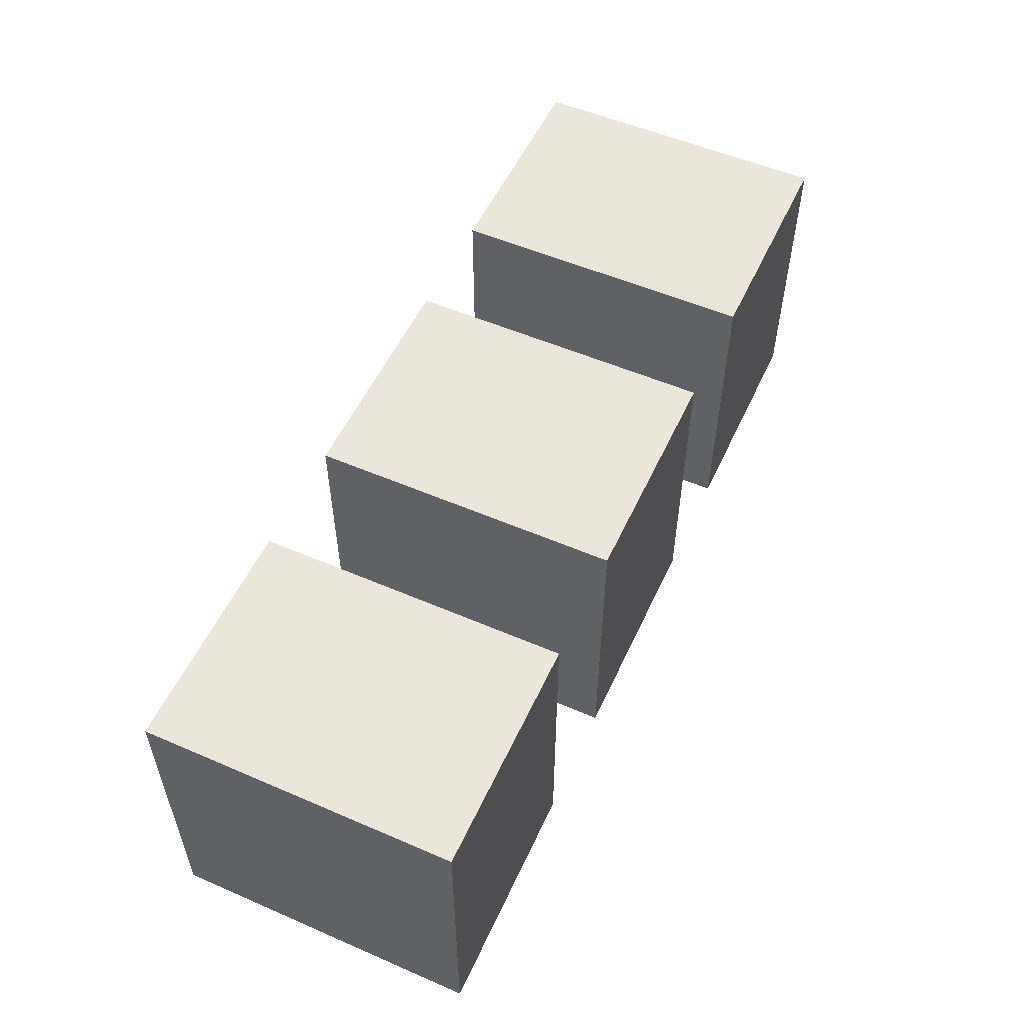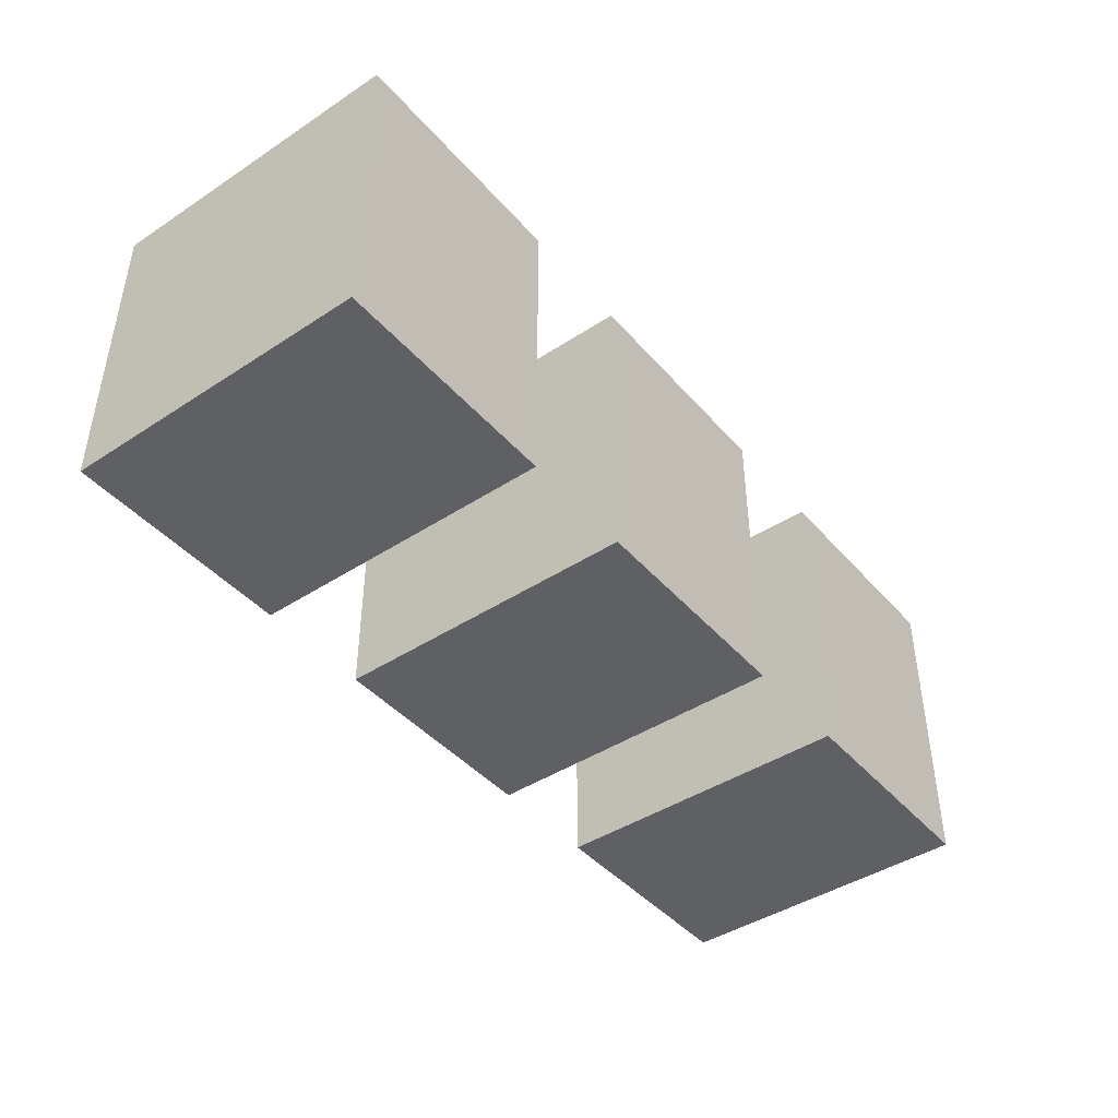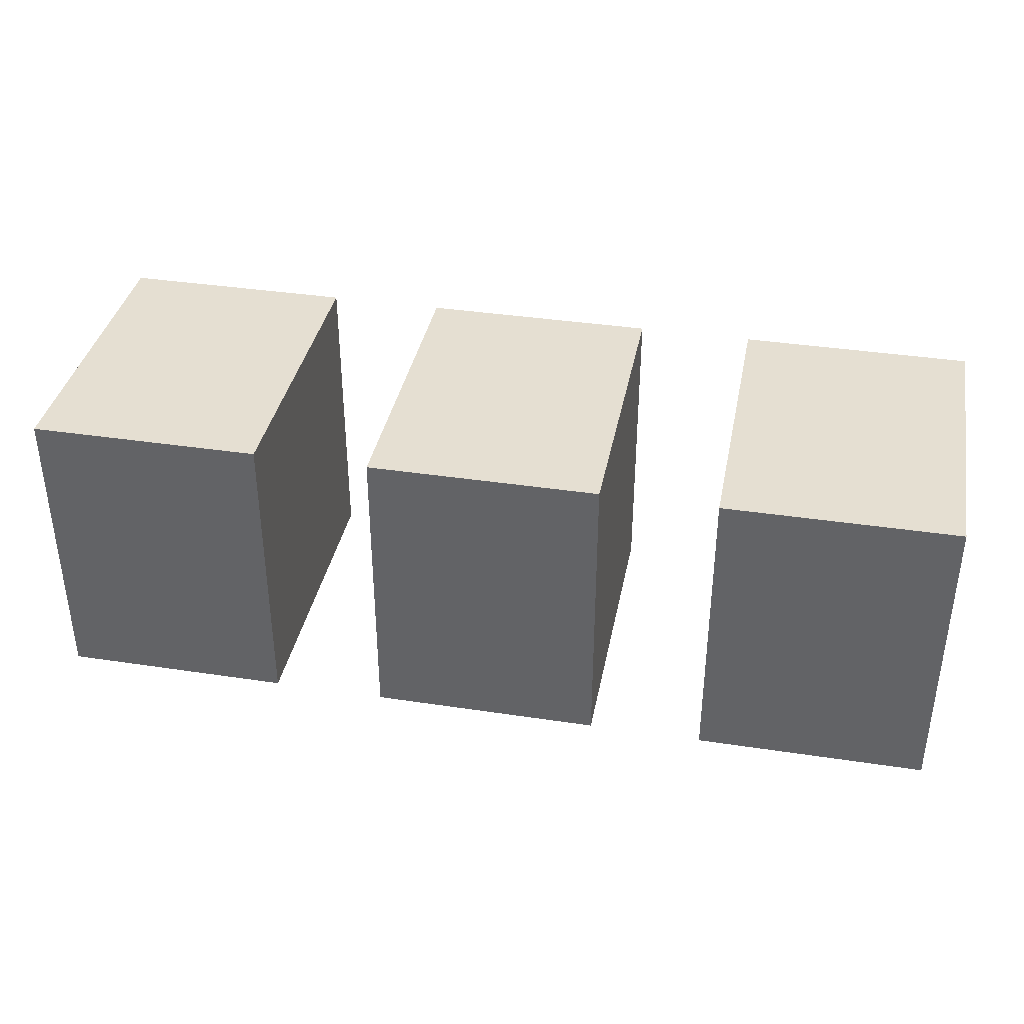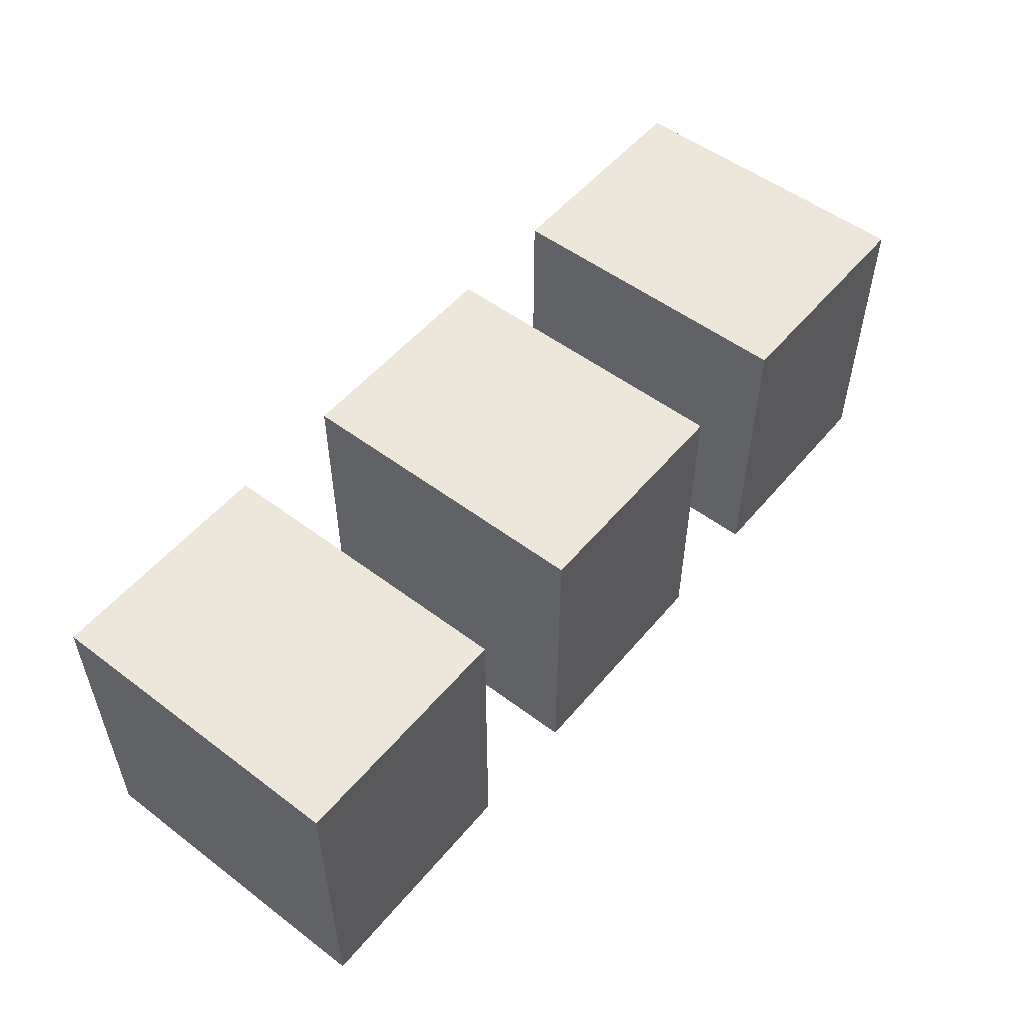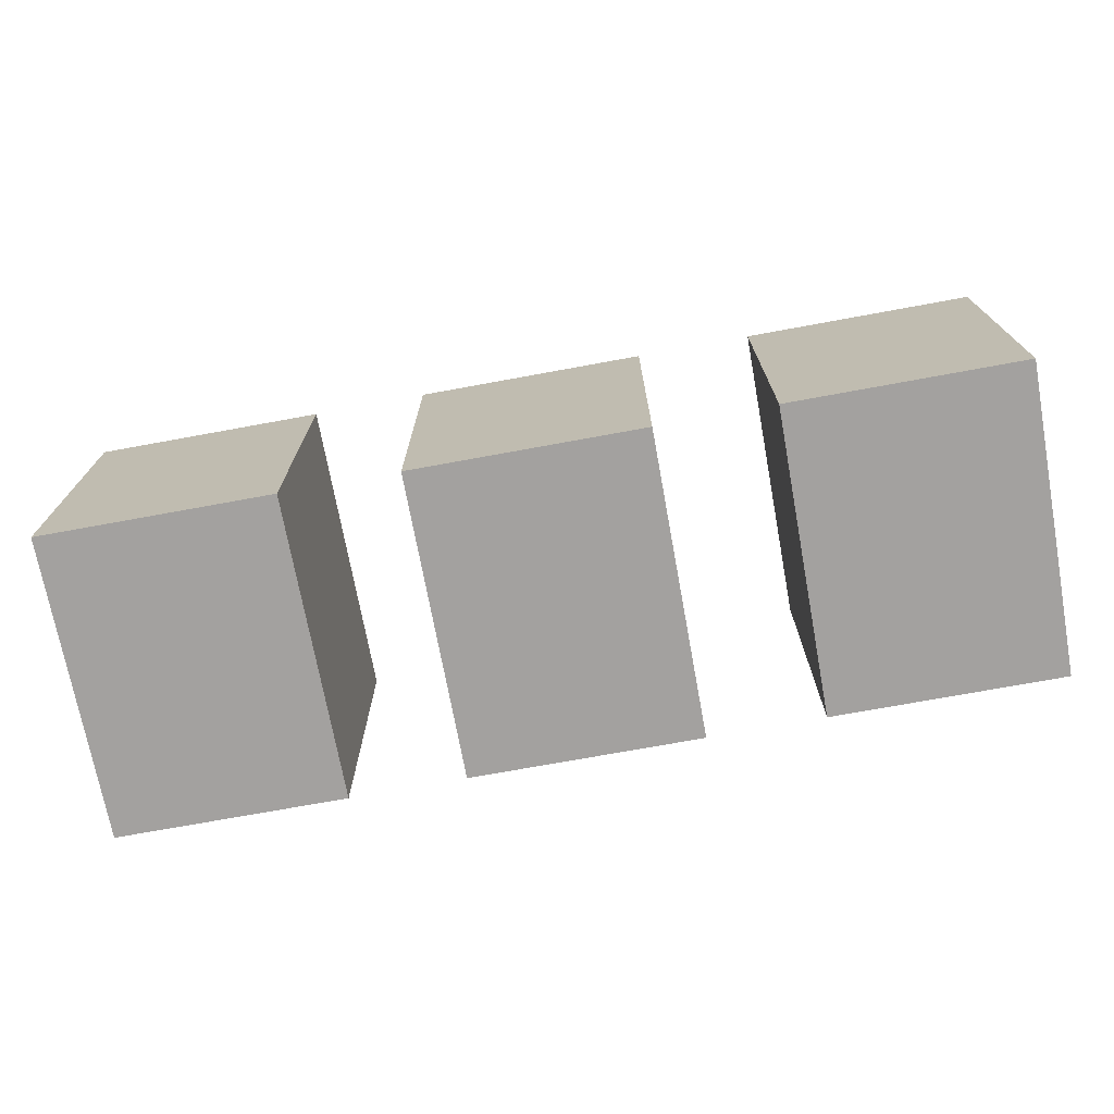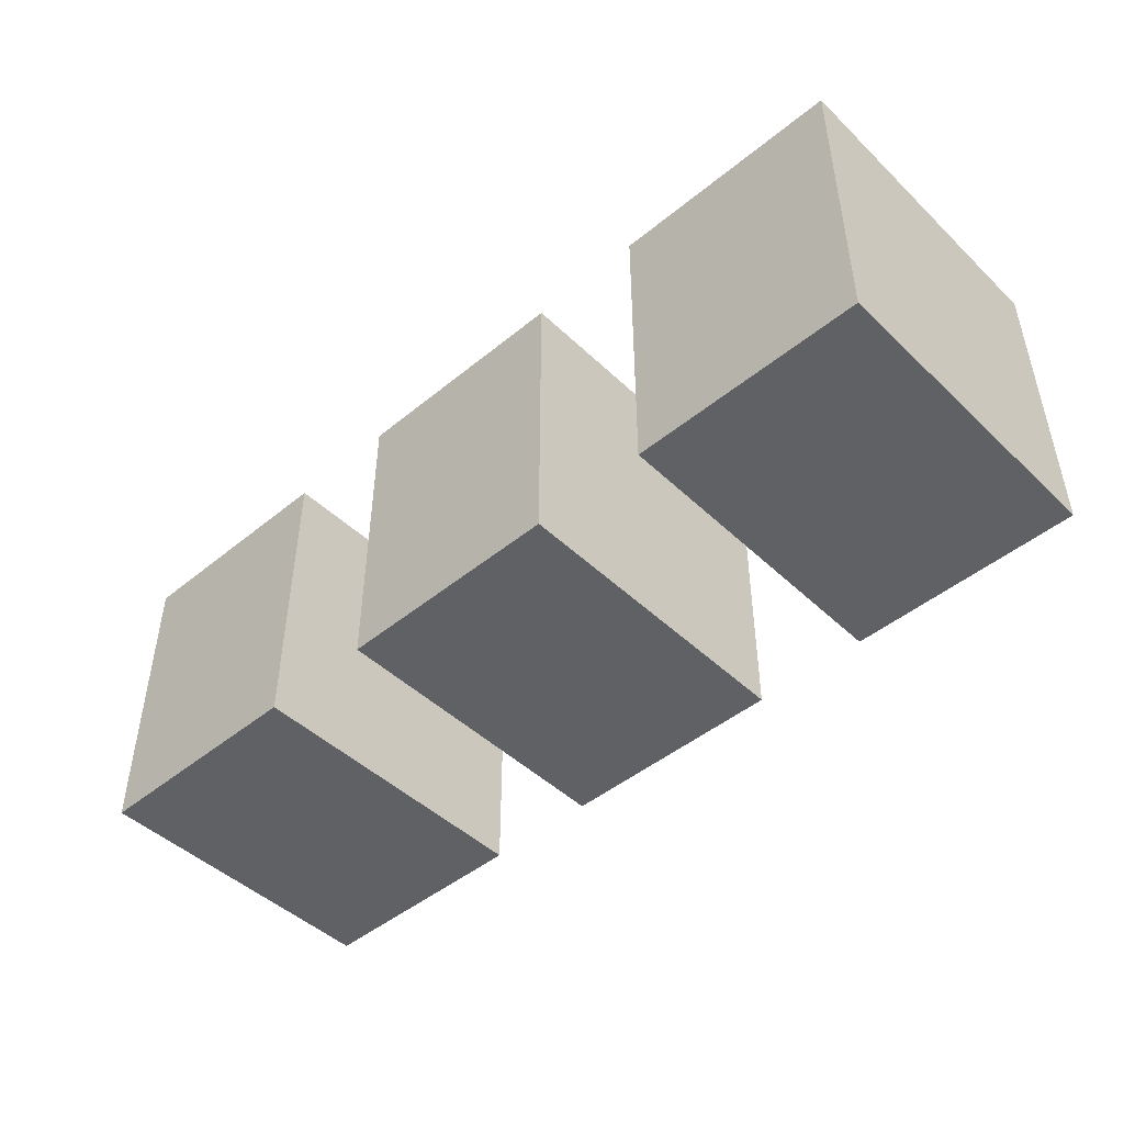
<metadata>
{"format":"obj","ext":"obj","renderer":"f3d","projection":"perspective","resolution":1024,"background":"white","views":[{"elev":54.2,"azim":-65.4,"up":"+Y"},{"elev":-43.3,"azim":-52.3,"up":"+Y"},{"elev":37.4,"azim":-169.0,"up":"+Z"},{"elev":52.9,"azim":128.9,"up":"+Y"},{"elev":-72.3,"azim":-169.6,"up":"+Y"},{"elev":-46.6,"azim":-137.1,"up":"+Z"}]}
</metadata>
<code>
o Tecla_1.006
v -8.208 17.69 -8.164
v -8.208 17.82 -8.164
v -8.111 17.69 -8.164
v -8.111 17.82 -8.164
v -8.208 17.69 -8.035
v -8.208 17.82 -8.035
v -8.111 17.69 -8.035
v -8.111 17.82 -8.035
v -8.062 17.69 -8.164
v -8.062 17.82 -8.164
v -7.965 17.69 -8.164
v -7.965 17.82 -8.164
v -8.062 17.69 -8.035
v -8.062 17.82 -8.035
v -7.965 17.69 -8.035
v -7.965 17.82 -8.035
v -7.916 17.69 -8.164
v -7.916 17.82 -8.164
v -7.819 17.69 -8.164
v -7.819 17.82 -8.164
v -7.916 17.69 -8.035
v -7.916 17.82 -8.035
v -7.819 17.69 -8.035
v -7.819 17.82 -8.035
f 2 3 1
f 4 7 3
f 8 5 7
f 6 1 5
f 7 1 3
f 8 2 6
f 10 11 9
f 12 15 11
f 16 13 15
f 14 9 13
f 15 9 11
f 16 10 14
f 18 19 17
f 20 23 19
f 24 21 23
f 22 17 21
f 23 17 19
f 24 18 22
f 2 4 3
f 4 8 7
f 8 6 5
f 6 2 1
f 7 5 1
f 8 4 2
f 10 12 11
f 12 16 15
f 16 14 13
f 14 10 9
f 15 13 9
f 16 12 10
f 18 20 19
f 20 24 23
f 24 22 21
f 22 18 17
f 23 21 17
f 24 20 18

</code>
